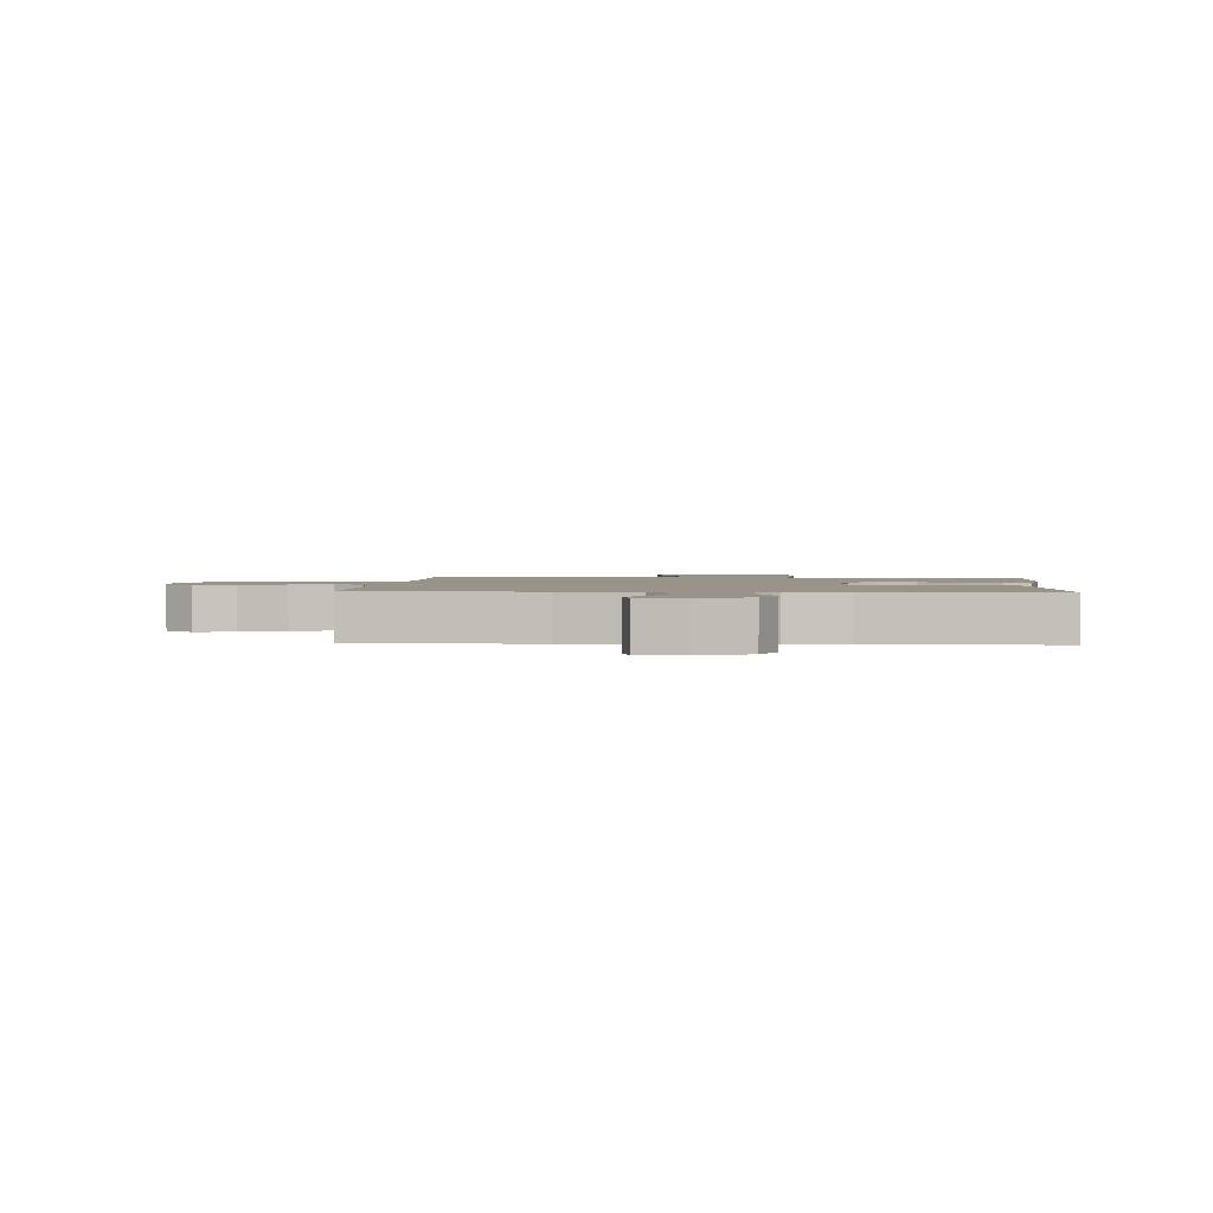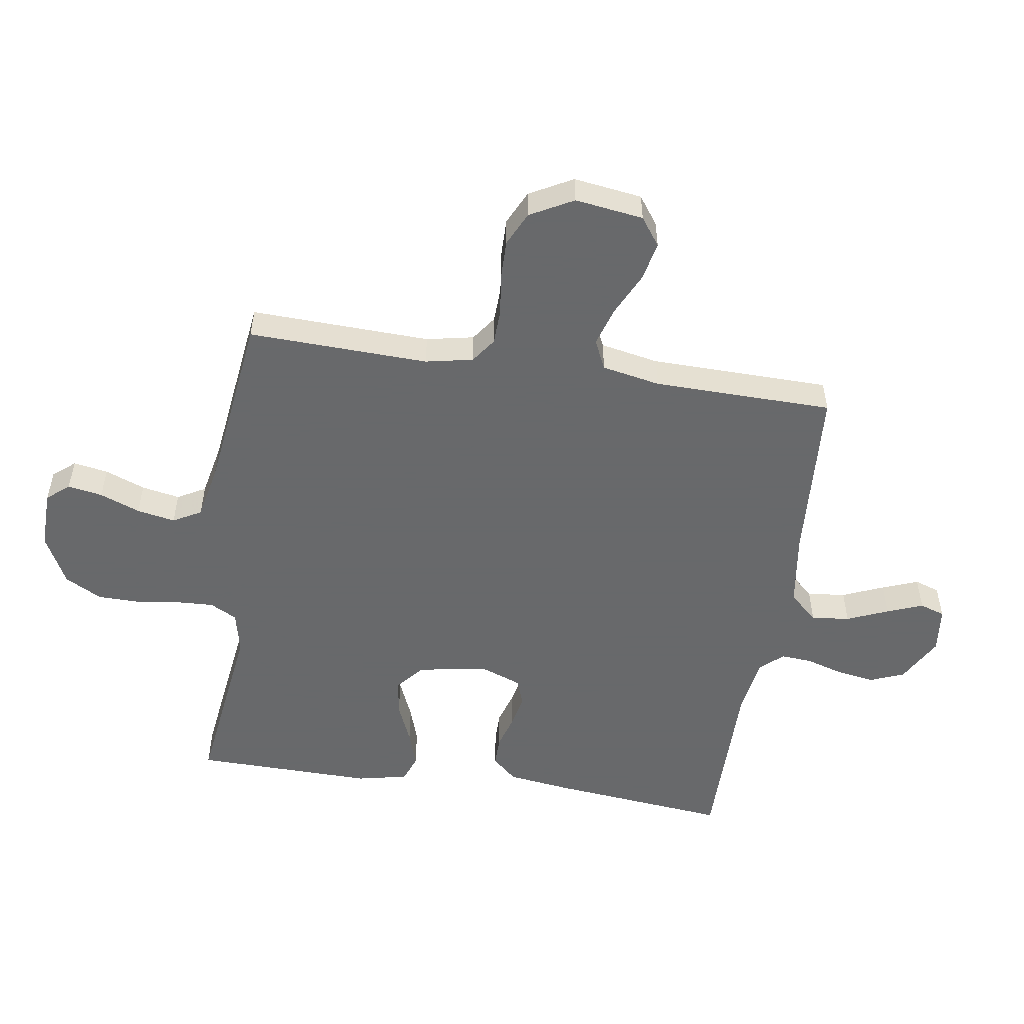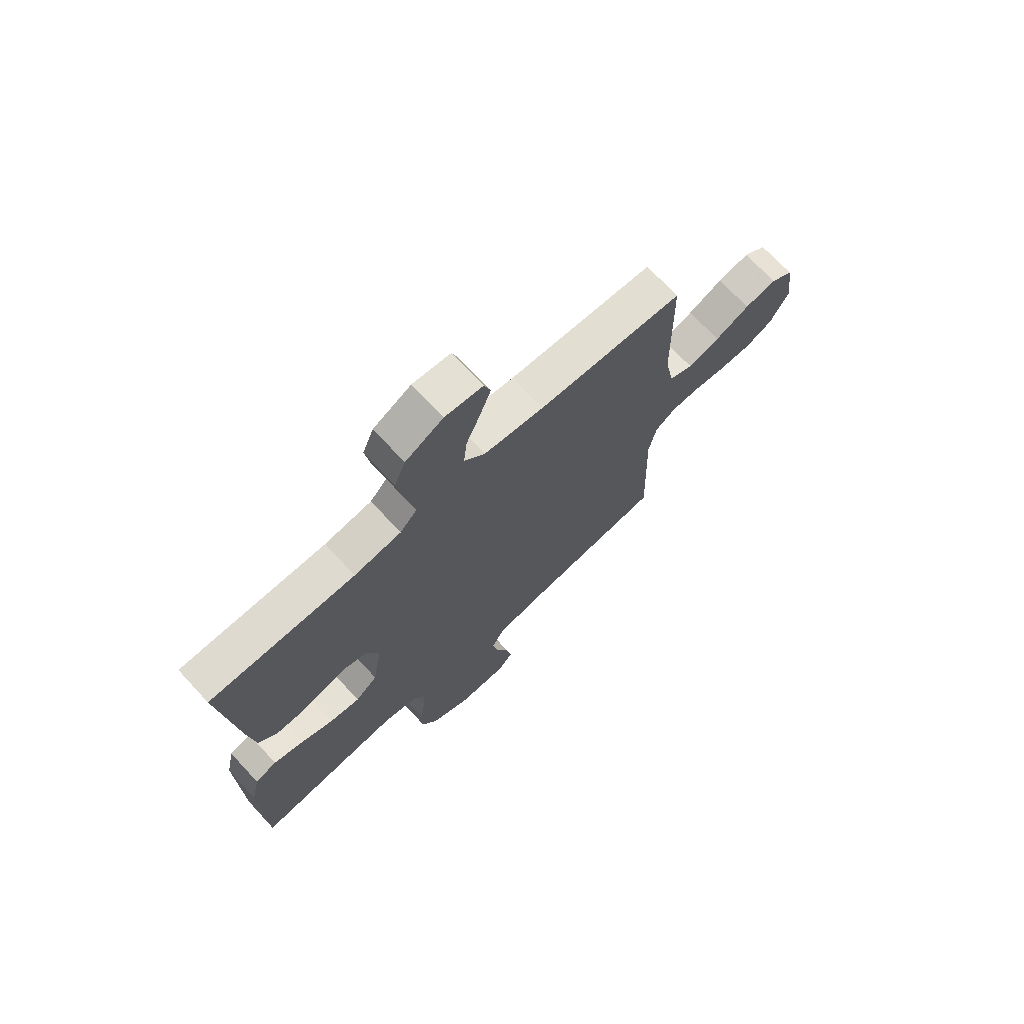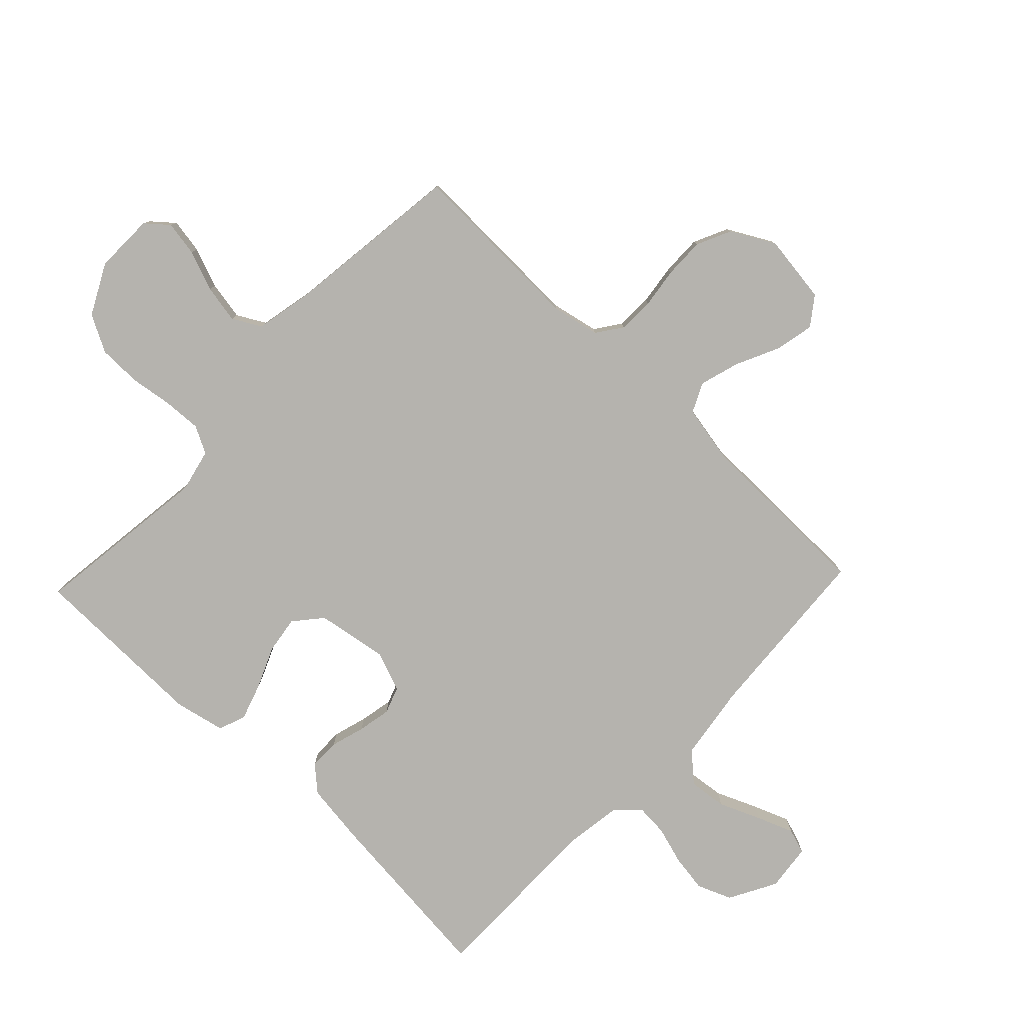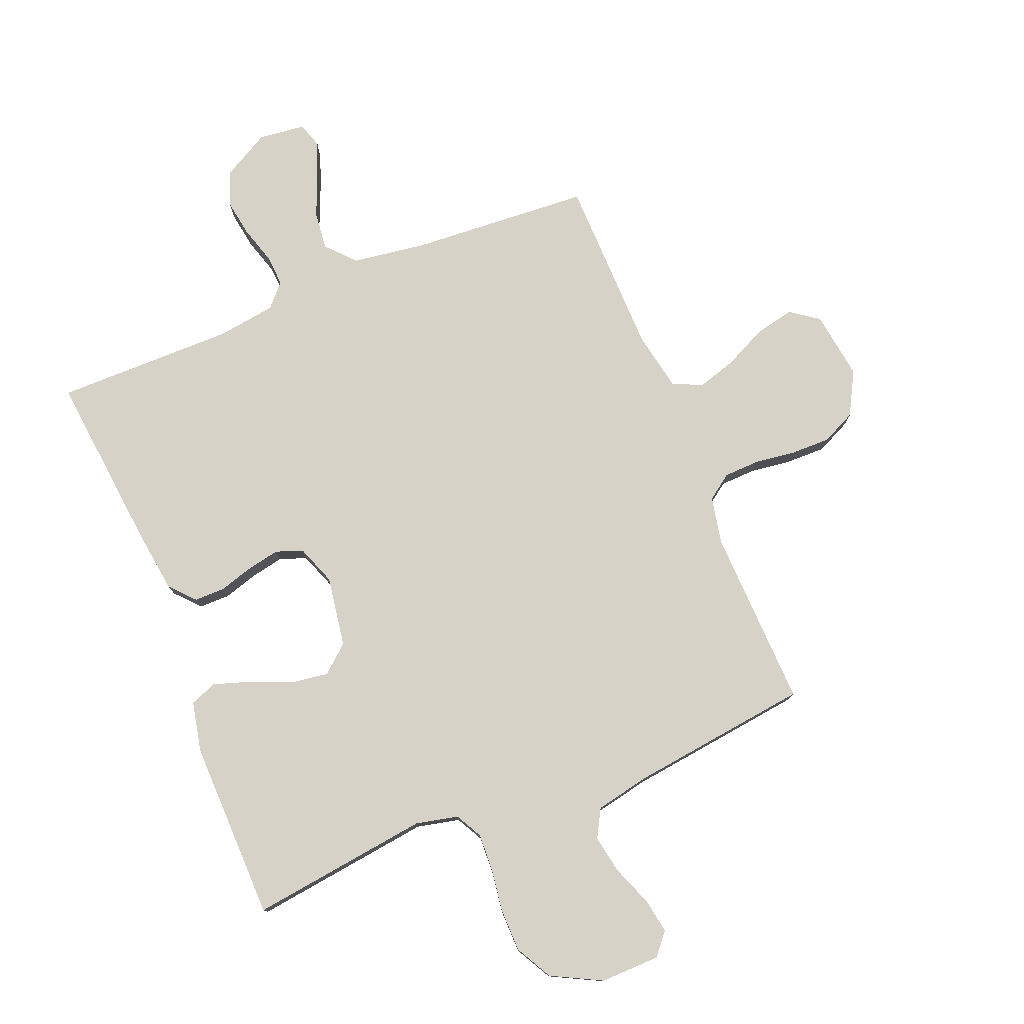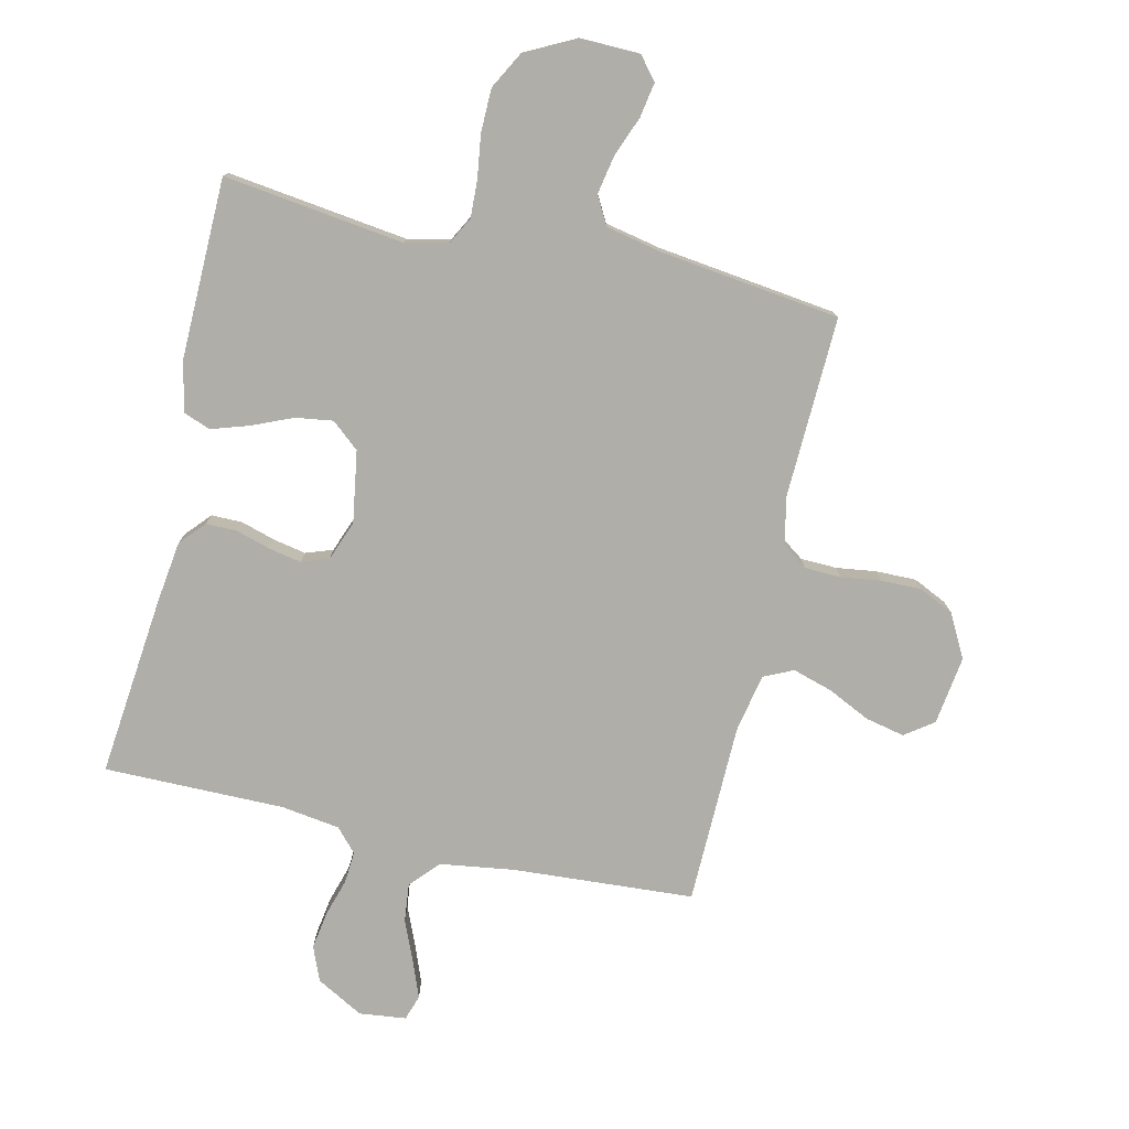
<metadata>
{"format":"obj","ext":"obj","renderer":"f3d","projection":"perspective","resolution":1024,"background":"white","views":[{"elev":1.7,"azim":4.1,"up":"+Y"},{"elev":-52.6,"azim":-98.7,"up":"+Y"},{"elev":71.2,"azim":137.2,"up":"+Z"},{"elev":-79.9,"azim":-133.5,"up":"+Y"},{"elev":77.7,"azim":157.9,"up":"+Y"},{"elev":-77.5,"azim":167.1,"up":"+Y"}]}
</metadata>
<code>
v 0.5 0.07 -0.5
v 0.2 0.07 -0.461
v 0.129 0.07 -0.477
v 0.105 0.07 -0.522
v 0.108 0.07 -0.585
v 0.118 0.07 -0.656
v 0.117 0.07 -0.728
v 0.084 0.07 -0.789
v 0 0.07 -0.832
v -0.099 0.07 -0.83
v -0.13 0.07 -0.793
v -0.12 0.07 -0.735
v -0.094 0.07 -0.668
v -0.082 0.07 -0.604
v -0.108 0.07 -0.557
v -0.2 0.07 -0.538
v -0.5 0.07 -0.5
v -0.49 0.07 -0.2
v -0.506 0.07 -0.121
v -0.548 0.07 -0.091
v -0.608 0.07 -0.089
v -0.675 0.07 -0.098
v -0.742 0.07 -0.099
v -0.799 0.07 -0.072
v -0.838 0.07 0
v -0.822 0.07 0.114
v -0.775 0.07 0.148
v -0.71 0.07 0.134
v -0.639 0.07 0.1
v -0.573 0.07 0.08
v -0.524 0.07 0.103
v -0.505 0.07 0.2
v -0.5 0.07 0.5
v -0.2 0.07 0.52
v -0.076 0.07 0.538
v -0.033 0.07 0.585
v -0.04 0.07 0.649
v -0.069 0.07 0.718
v -0.092 0.07 0.778
v -0.078 0.07 0.82
v 0 0.07 0.829
v 0.078 0.07 0.786
v 0.101 0.07 0.729
v 0.091 0.07 0.666
v 0.072 0.07 0.604
v 0.068 0.07 0.551
v 0.103 0.07 0.513
v 0.2 0.07 0.499
v 0.5 0.07 0.5
v 0.469 0.07 0.2
v 0.455 0.07 0.096
v 0.418 0.07 0.055
v 0.367 0.07 0.055
v 0.31 0.07 0.072
v 0.255 0.07 0.083
v 0.21 0.07 0.067
v 0.185 0.07 0
v 0.204 0.07 -0.118
v 0.25 0.07 -0.157
v 0.312 0.07 -0.148
v 0.38 0.07 -0.119
v 0.442 0.07 -0.099
v 0.487 0.07 -0.116
v 0.505 0.07 -0.2
v 0.5 0 -0.5
v 0.2 0 -0.461
v 0.129 0 -0.477
v 0.105 0 -0.522
v 0.108 0 -0.585
v 0.118 0 -0.656
v 0.117 0 -0.728
v 0.084 0 -0.789
v 0 0 -0.832
v -0.099 0 -0.83
v -0.13 0 -0.793
v -0.12 0 -0.735
v -0.094 0 -0.668
v -0.082 0 -0.604
v -0.108 0 -0.557
v -0.2 0 -0.538
v -0.5 0 -0.5
v -0.49 0 -0.2
v -0.506 0 -0.121
v -0.548 0 -0.091
v -0.608 0 -0.089
v -0.675 0 -0.098
v -0.742 0 -0.099
v -0.799 0 -0.072
v -0.838 0 0
v -0.822 0 0.114
v -0.775 0 0.148
v -0.71 0 0.134
v -0.639 0 0.1
v -0.573 0 0.08
v -0.524 0 0.103
v -0.505 0 0.2
v -0.5 0 0.5
v -0.2 0 0.52
v -0.076 0 0.538
v -0.033 0 0.585
v -0.04 0 0.649
v -0.069 0 0.718
v -0.092 0 0.778
v -0.078 0 0.82
v 0 0 0.829
v 0.078 0 0.786
v 0.101 0 0.729
v 0.091 0 0.666
v 0.072 0 0.604
v 0.068 0 0.551
v 0.103 0 0.513
v 0.2 0 0.499
v 0.5 0 0.5
v 0.469 0 0.2
v 0.455 0 0.096
v 0.418 0 0.055
v 0.367 0 0.055
v 0.31 0 0.072
v 0.255 0 0.083
v 0.21 0 0.067
v 0.185 0 0
v 0.204 0 -0.118
v 0.25 0 -0.157
v 0.312 0 -0.148
v 0.38 0 -0.119
v 0.442 0 -0.099
v 0.487 0 -0.116
v 0.505 0 -0.2
f 64 1 2
f 63 64 2
f 62 63 2
f 61 62 2
f 60 61 2
f 59 60 2 3
f 58 59 3 4
f 57 58 4
f 52 53 54
f 51 52 54
f 50 51 54
f 49 50 54
f 48 49 54
f 47 48 54 55
f 46 47 55 56
f 43 44 45
f 42 43 45
f 41 42 45
f 40 41 45
f 39 40 45
f 38 39 45
f 37 38 45
f 36 37 45 46
f 46 56 57
f 36 46 57
f 35 36 57
f 32 33 34
f 35 57 4
f 34 35 4
f 32 34 4
f 31 32 4
f 27 28 29
f 26 27 29
f 25 26 29
f 24 25 29
f 23 24 29
f 22 23 29
f 21 22 29
f 20 21 29 30
f 16 17 18
f 15 16 18 19
f 11 12 13
f 10 11 13
f 9 10 13
f 8 9 13
f 7 8 13
f 6 7 13
f 5 6 13
f 5 13 14
f 4 5 14 15
f 30 31 4
f 20 30 4
f 19 20 4
f 4 15 19
f 66 65 128
f 66 128 127
f 66 127 126
f 66 126 125
f 66 125 124
f 67 66 124 123
f 68 67 123 122
f 68 122 121
f 118 117 116
f 118 116 115
f 118 115 114
f 118 114 113
f 118 113 112
f 119 118 112 111
f 120 119 111 110
f 109 108 107
f 109 107 106
f 109 106 105
f 109 105 104
f 109 104 103
f 109 103 102
f 109 102 101
f 110 109 101 100
f 121 120 110
f 121 110 100
f 121 100 99
f 98 97 96
f 68 121 99
f 68 99 98
f 68 98 96
f 68 96 95
f 93 92 91
f 93 91 90
f 93 90 89
f 93 89 88
f 93 88 87
f 93 87 86
f 93 86 85
f 94 93 85 84
f 82 81 80
f 83 82 80 79
f 77 76 75
f 77 75 74
f 77 74 73
f 77 73 72
f 77 72 71
f 77 71 70
f 77 70 69
f 78 77 69
f 79 78 69 68
f 68 95 94
f 68 94 84
f 68 84 83
f 83 79 68
f 1 65 66 2
f 2 66 67 3
f 3 67 68 4
f 4 68 69 5
f 5 69 70 6
f 6 70 71 7
f 7 71 72 8
f 8 72 73 9
f 9 73 74 10
f 10 74 75 11
f 11 75 76 12
f 12 76 77 13
f 13 77 78 14
f 14 78 79 15
f 15 79 80 16
f 16 80 81 17
f 17 81 82 18
f 18 82 83 19
f 19 83 84 20
f 20 84 85 21
f 21 85 86 22
f 22 86 87 23
f 23 87 88 24
f 24 88 89 25
f 25 89 90 26
f 26 90 91 27
f 27 91 92 28
f 28 92 93 29
f 29 93 94 30
f 30 94 95 31
f 31 95 96 32
f 32 96 97 33
f 33 97 98 34
f 34 98 99 35
f 35 99 100 36
f 36 100 101 37
f 37 101 102 38
f 38 102 103 39
f 39 103 104 40
f 40 104 105 41
f 41 105 106 42
f 42 106 107 43
f 43 107 108 44
f 44 108 109 45
f 45 109 110 46
f 46 110 111 47
f 47 111 112 48
f 48 112 113 49
f 49 113 114 50
f 50 114 115 51
f 51 115 116 52
f 52 116 117 53
f 53 117 118 54
f 54 118 119 55
f 55 119 120 56
f 56 120 121 57
f 57 121 122 58
f 58 122 123 59
f 59 123 124 60
f 60 124 125 61
f 61 125 126 62
f 62 126 127 63
f 63 127 128 64
f 64 128 65 1

</code>
